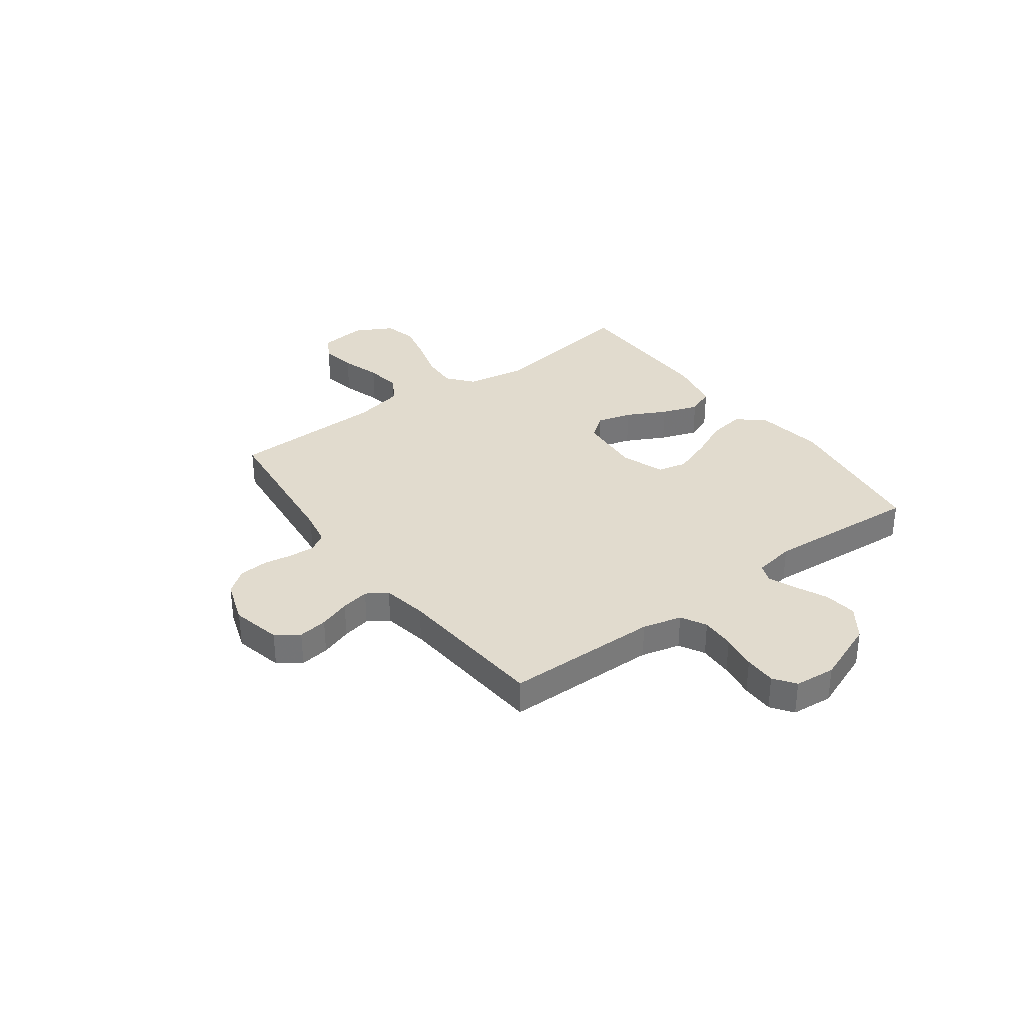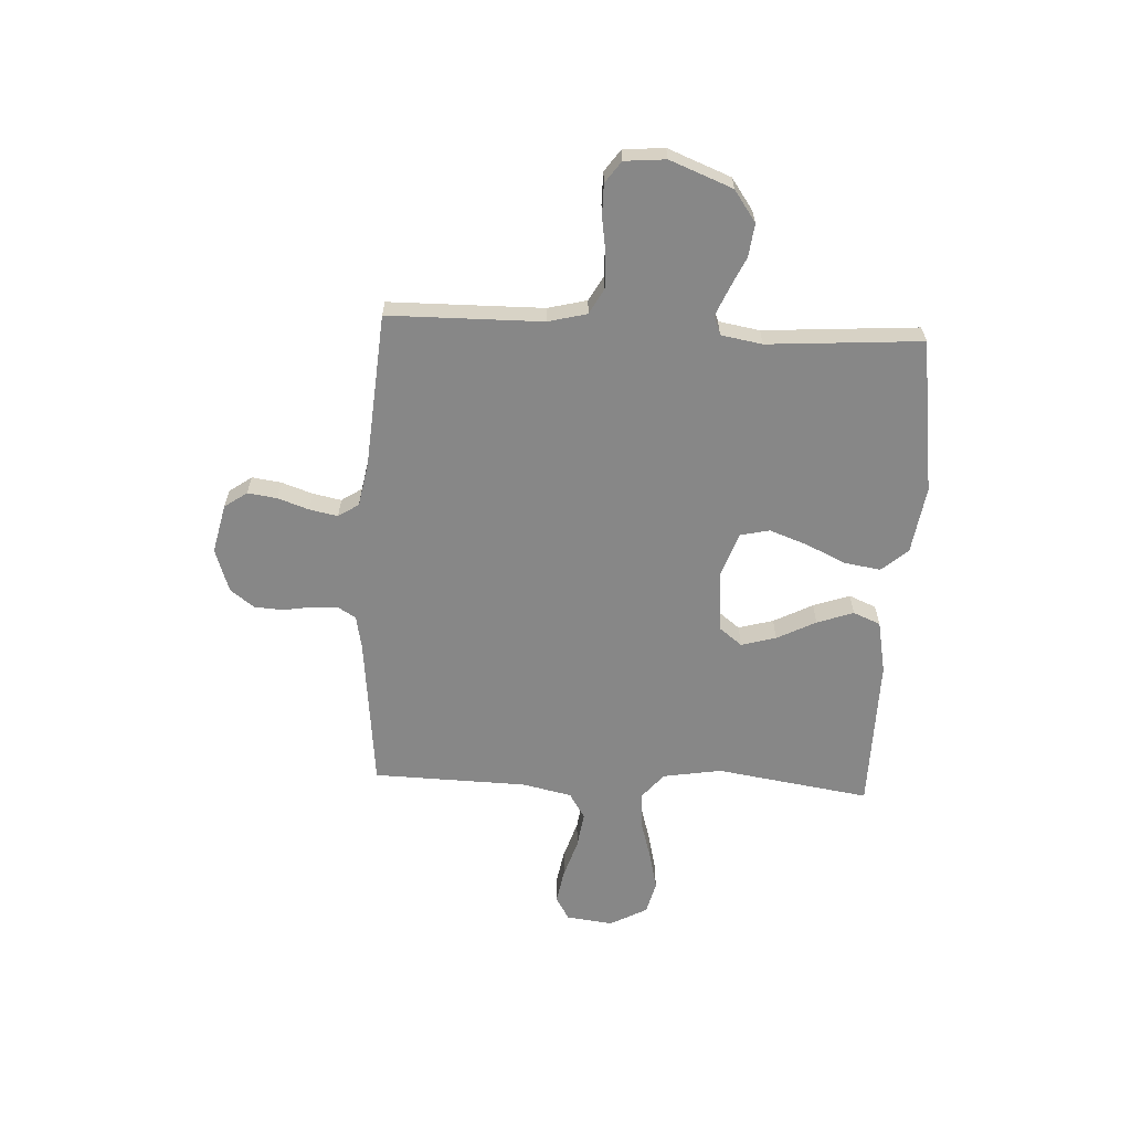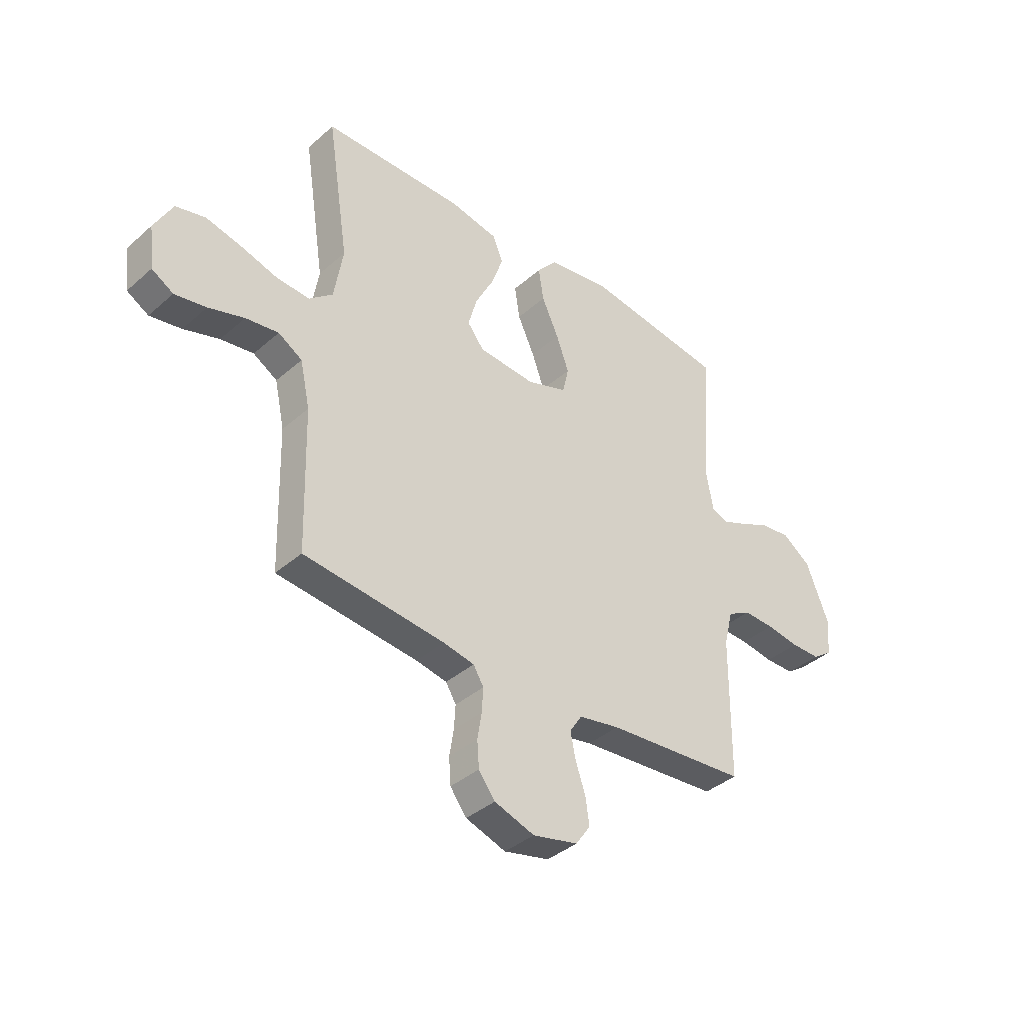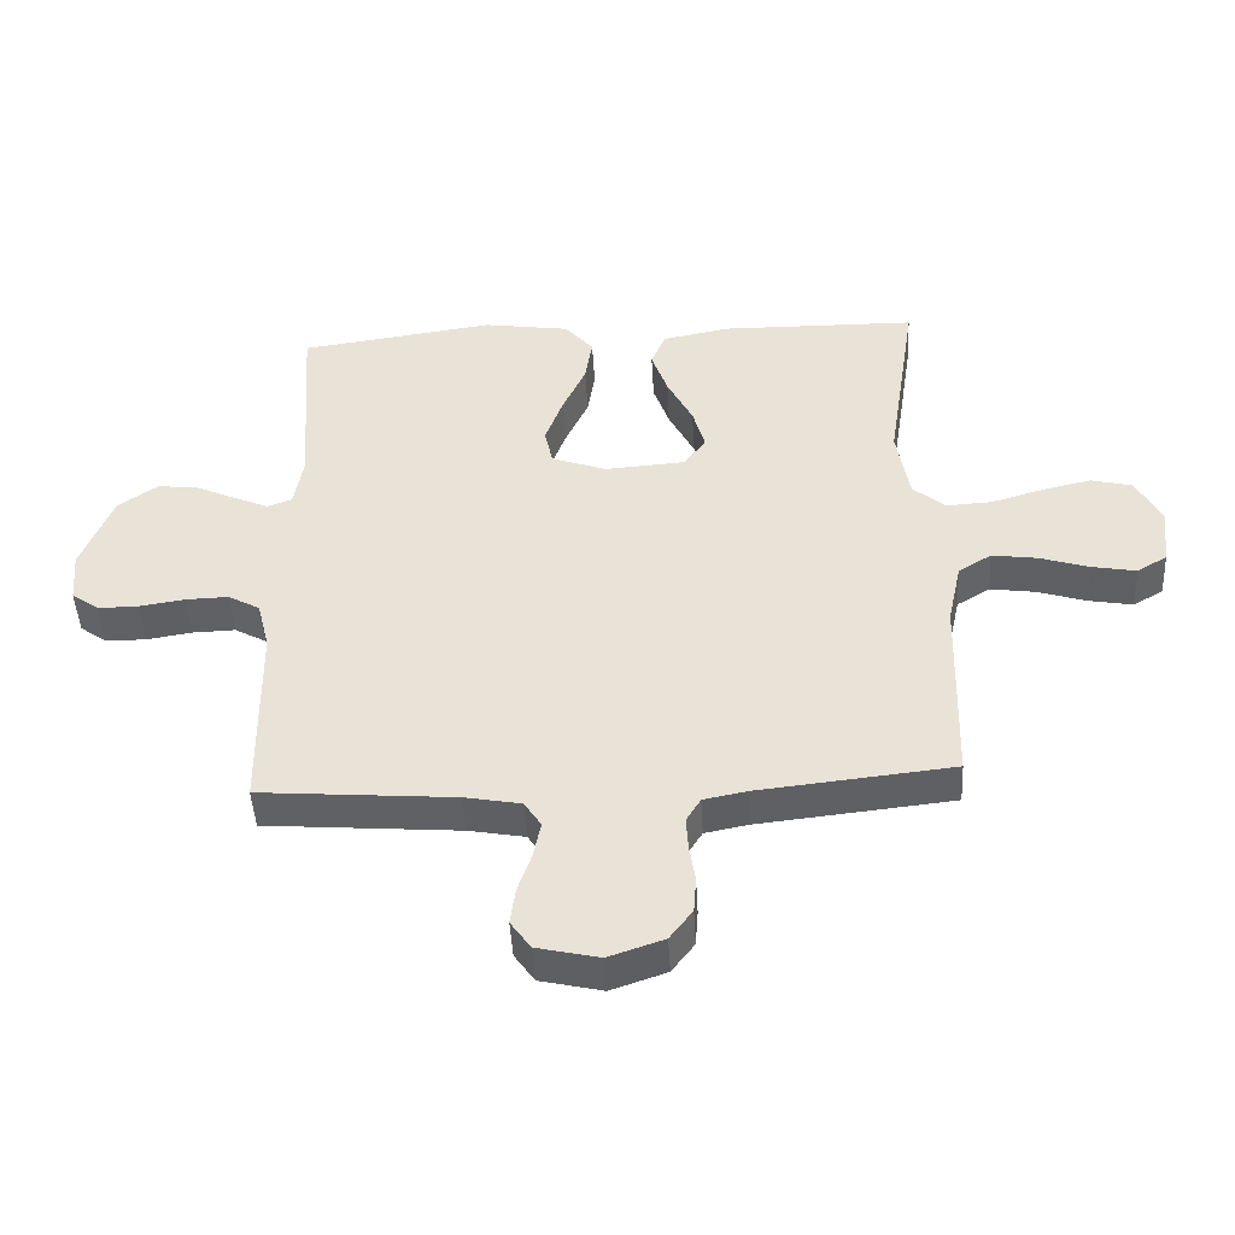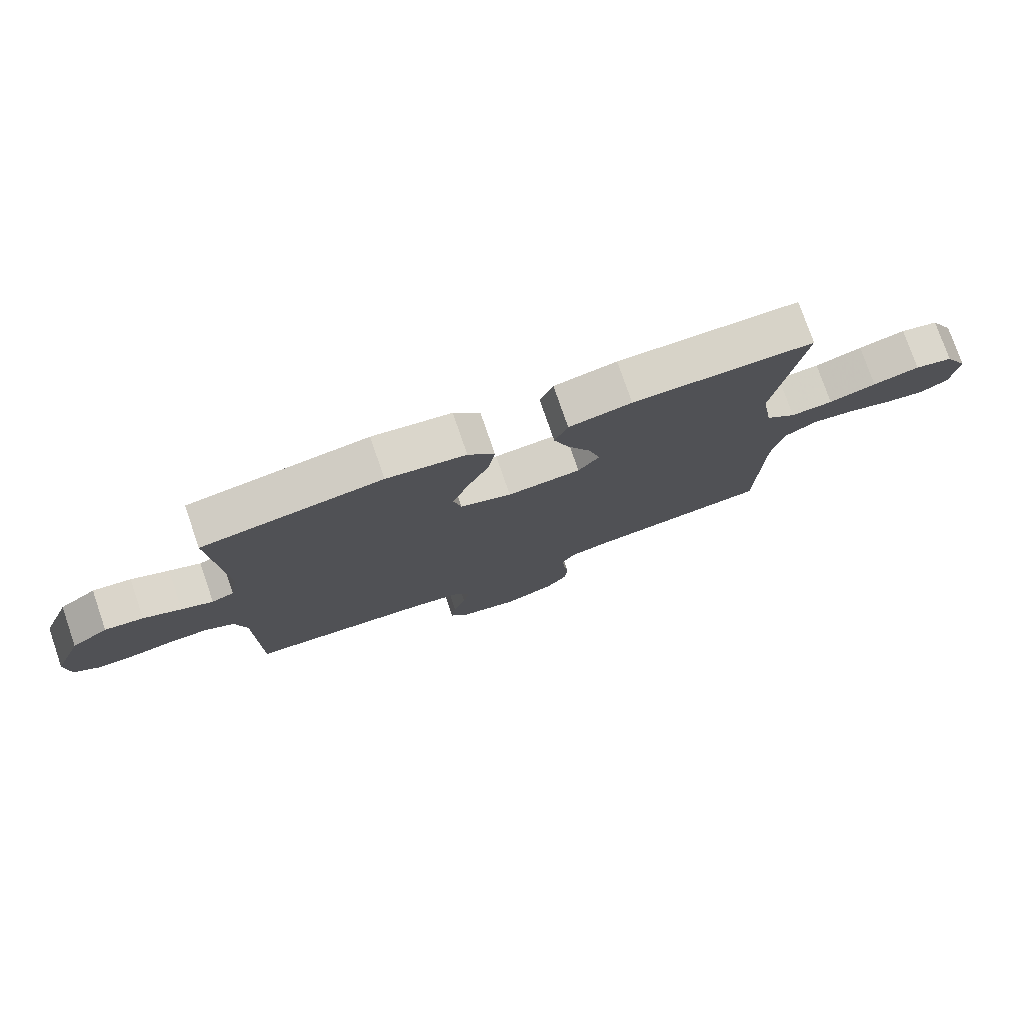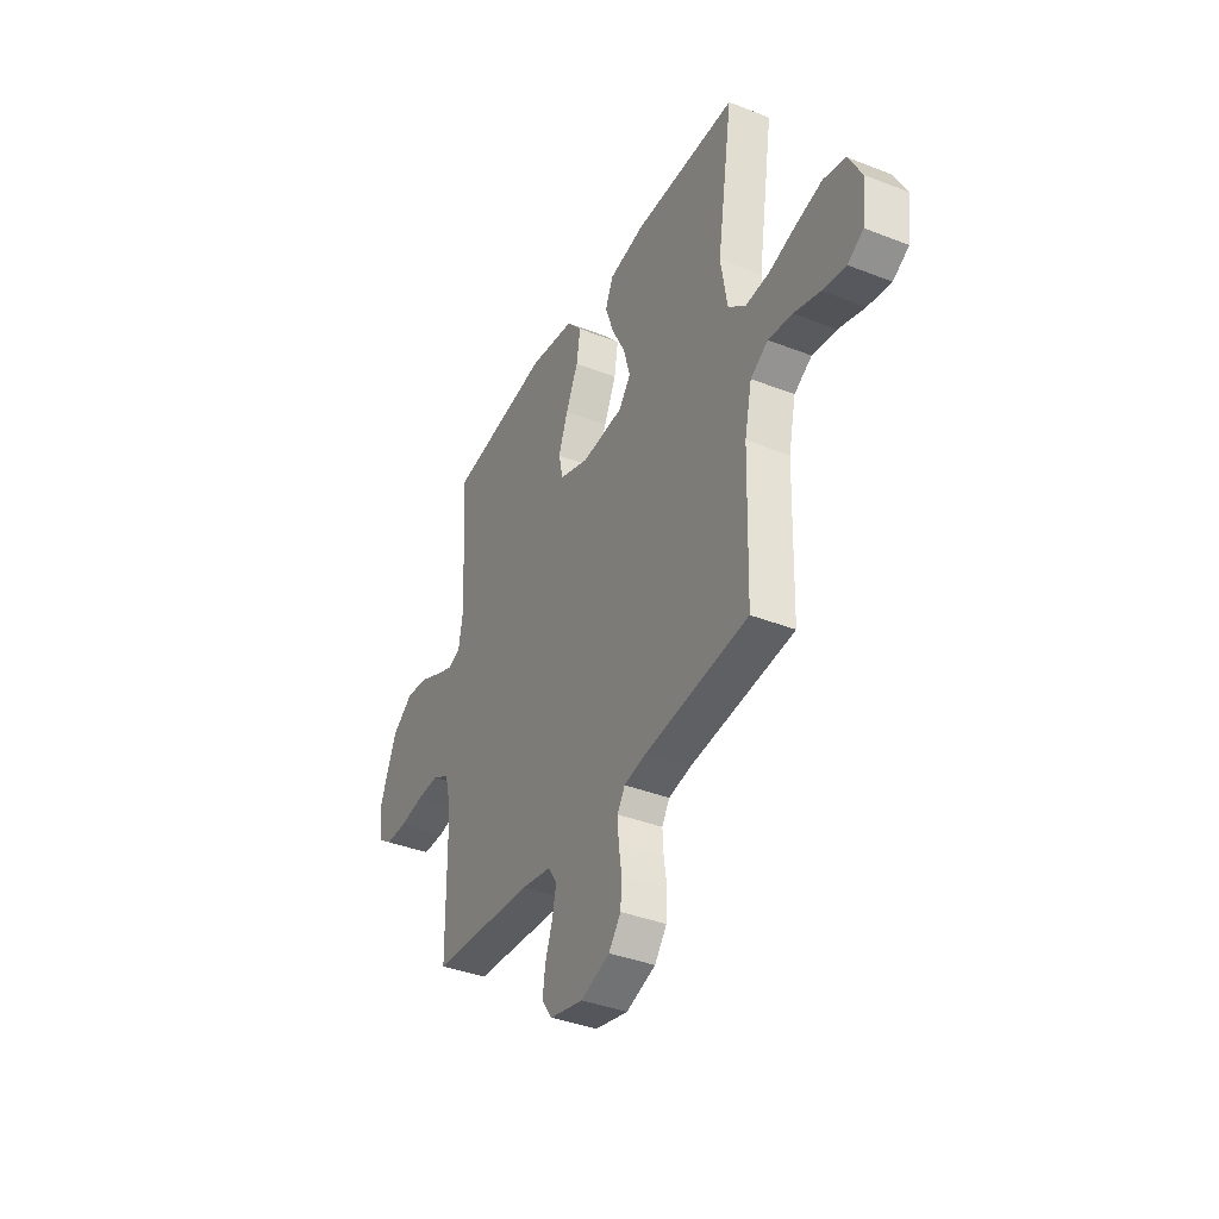
<metadata>
{"format":"obj","ext":"obj","renderer":"f3d","projection":"perspective","resolution":1024,"background":"white","views":[{"elev":33.9,"azim":-126.4,"up":"+Y"},{"elev":-62.4,"azim":-92.9,"up":"+Y"},{"elev":-38.3,"azim":137.8,"up":"+Z"},{"elev":-46.0,"azim":3.1,"up":"+Z"},{"elev":77.2,"azim":-19.0,"up":"+Z"},{"elev":-38.1,"azim":63.6,"up":"+Z"}]}
</metadata>
<code>
v -0.5 0.07 -0.5
v -0.503 0.07 -0.2
v -0.522 0.07 -0.124
v -0.571 0.07 -0.097
v -0.637 0.07 -0.099
v -0.707 0.07 -0.11
v -0.769 0.07 -0.11
v -0.811 0.07 -0.08
v -0.818 0.07 0
v -0.77 0.07 0.122
v -0.709 0.07 0.165
v -0.645 0.07 0.157
v -0.582 0.07 0.128
v -0.53 0.07 0.106
v -0.493 0.07 0.12
v -0.479 0.07 0.2
v -0.5 0.07 0.5
v -0.2 0.07 0.542
v -0.068 0.07 0.522
v -0.024 0.07 0.471
v -0.035 0.07 0.401
v -0.071 0.07 0.323
v -0.098 0.07 0.249
v -0.085 0.07 0.192
v 0 0.07 0.162
v 0.122 0.07 0.171
v 0.157 0.07 0.216
v 0.138 0.07 0.284
v 0.099 0.07 0.36
v 0.074 0.07 0.431
v 0.096 0.07 0.484
v 0.2 0.07 0.504
v 0.5 0.07 0.5
v 0.454 0.07 0.2
v 0.473 0.07 0.086
v 0.523 0.07 0.044
v 0.593 0.07 0.048
v 0.671 0.07 0.071
v 0.748 0.07 0.089
v 0.811 0.07 0.073
v 0.85 0.07 0
v 0.839 0.07 -0.091
v 0.793 0.07 -0.118
v 0.726 0.07 -0.106
v 0.65 0.07 -0.082
v 0.58 0.07 -0.072
v 0.529 0.07 -0.103
v 0.508 0.07 -0.2
v 0.5 0.07 -0.5
v 0.2 0.07 -0.532
v 0.134 0.07 -0.545
v 0.112 0.07 -0.581
v 0.115 0.07 -0.632
v 0.124 0.07 -0.688
v 0.12 0.07 -0.744
v 0.085 0.07 -0.79
v 0 0.07 -0.819
v -0.096 0.07 -0.797
v -0.127 0.07 -0.753
v -0.119 0.07 -0.696
v -0.098 0.07 -0.635
v -0.087 0.07 -0.58
v -0.113 0.07 -0.54
v -0.2 0.07 -0.524
v -0.5 0 -0.5
v -0.503 0 -0.2
v -0.522 0 -0.124
v -0.571 0 -0.097
v -0.637 0 -0.099
v -0.707 0 -0.11
v -0.769 0 -0.11
v -0.811 0 -0.08
v -0.818 0 0
v -0.77 0 0.122
v -0.709 0 0.165
v -0.645 0 0.157
v -0.582 0 0.128
v -0.53 0 0.106
v -0.493 0 0.12
v -0.479 0 0.2
v -0.5 0 0.5
v -0.2 0 0.542
v -0.068 0 0.522
v -0.024 0 0.471
v -0.035 0 0.401
v -0.071 0 0.323
v -0.098 0 0.249
v -0.085 0 0.192
v 0 0 0.162
v 0.122 0 0.171
v 0.157 0 0.216
v 0.138 0 0.284
v 0.099 0 0.36
v 0.074 0 0.431
v 0.096 0 0.484
v 0.2 0 0.504
v 0.5 0 0.5
v 0.454 0 0.2
v 0.473 0 0.086
v 0.523 0 0.044
v 0.593 0 0.048
v 0.671 0 0.071
v 0.748 0 0.089
v 0.811 0 0.073
v 0.85 0 0
v 0.839 0 -0.091
v 0.793 0 -0.118
v 0.726 0 -0.106
v 0.65 0 -0.082
v 0.58 0 -0.072
v 0.529 0 -0.103
v 0.508 0 -0.2
v 0.5 0 -0.5
v 0.2 0 -0.532
v 0.134 0 -0.545
v 0.112 0 -0.581
v 0.115 0 -0.632
v 0.124 0 -0.688
v 0.12 0 -0.744
v 0.085 0 -0.79
v 0 0 -0.819
v -0.096 0 -0.797
v -0.127 0 -0.753
v -0.119 0 -0.696
v -0.098 0 -0.635
v -0.087 0 -0.58
v -0.113 0 -0.54
v -0.2 0 -0.524
f 59 60 61
f 58 59 61
f 57 58 61
f 56 57 61
f 55 56 61
f 54 55 61
f 53 54 61
f 52 53 61 62
f 51 52 62 63
f 48 49 50
f 51 63 64
f 50 51 64
f 48 50 64
f 47 48 64
f 43 44 45
f 42 43 45
f 41 42 45
f 40 41 45
f 39 40 45
f 38 39 45
f 37 38 45
f 36 37 45 46
f 64 1 2
f 47 64 2
f 46 47 2
f 36 46 2
f 35 36 2
f 32 33 34
f 31 32 34
f 30 31 34
f 29 30 34
f 28 29 34
f 20 21 22
f 19 20 22
f 18 19 22
f 17 18 22
f 16 17 22
f 15 16 22 23
f 14 15 23 24
f 11 12 13
f 10 11 13
f 9 10 13
f 8 9 13
f 7 8 13
f 6 7 13
f 5 6 13
f 4 5 13 14
f 14 24 25
f 4 14 25
f 3 4 25
f 27 28 34 35
f 26 27 35
f 25 26 35
f 3 25 35
f 2 3 35
f 125 124 123
f 125 123 122
f 125 122 121
f 125 121 120
f 125 120 119
f 125 119 118
f 125 118 117
f 126 125 117 116
f 127 126 116 115
f 114 113 112
f 128 127 115
f 128 115 114
f 128 114 112
f 128 112 111
f 109 108 107
f 109 107 106
f 109 106 105
f 109 105 104
f 109 104 103
f 109 103 102
f 109 102 101
f 110 109 101 100
f 66 65 128
f 66 128 111
f 66 111 110
f 66 110 100
f 66 100 99
f 98 97 96
f 98 96 95
f 98 95 94
f 98 94 93
f 98 93 92
f 86 85 84
f 86 84 83
f 86 83 82
f 86 82 81
f 86 81 80
f 87 86 80 79
f 88 87 79 78
f 77 76 75
f 77 75 74
f 77 74 73
f 77 73 72
f 77 72 71
f 77 71 70
f 77 70 69
f 78 77 69 68
f 89 88 78
f 89 78 68
f 89 68 67
f 99 98 92 91
f 99 91 90
f 99 90 89
f 99 89 67
f 99 67 66
f 1 65 66 2
f 2 66 67 3
f 3 67 68 4
f 4 68 69 5
f 5 69 70 6
f 6 70 71 7
f 7 71 72 8
f 8 72 73 9
f 9 73 74 10
f 10 74 75 11
f 11 75 76 12
f 12 76 77 13
f 13 77 78 14
f 14 78 79 15
f 15 79 80 16
f 16 80 81 17
f 17 81 82 18
f 18 82 83 19
f 19 83 84 20
f 20 84 85 21
f 21 85 86 22
f 22 86 87 23
f 23 87 88 24
f 24 88 89 25
f 25 89 90 26
f 26 90 91 27
f 27 91 92 28
f 28 92 93 29
f 29 93 94 30
f 30 94 95 31
f 31 95 96 32
f 32 96 97 33
f 33 97 98 34
f 34 98 99 35
f 35 99 100 36
f 36 100 101 37
f 37 101 102 38
f 38 102 103 39
f 39 103 104 40
f 40 104 105 41
f 41 105 106 42
f 42 106 107 43
f 43 107 108 44
f 44 108 109 45
f 45 109 110 46
f 46 110 111 47
f 47 111 112 48
f 48 112 113 49
f 49 113 114 50
f 50 114 115 51
f 51 115 116 52
f 52 116 117 53
f 53 117 118 54
f 54 118 119 55
f 55 119 120 56
f 56 120 121 57
f 57 121 122 58
f 58 122 123 59
f 59 123 124 60
f 60 124 125 61
f 61 125 126 62
f 62 126 127 63
f 63 127 128 64
f 64 128 65 1

</code>
